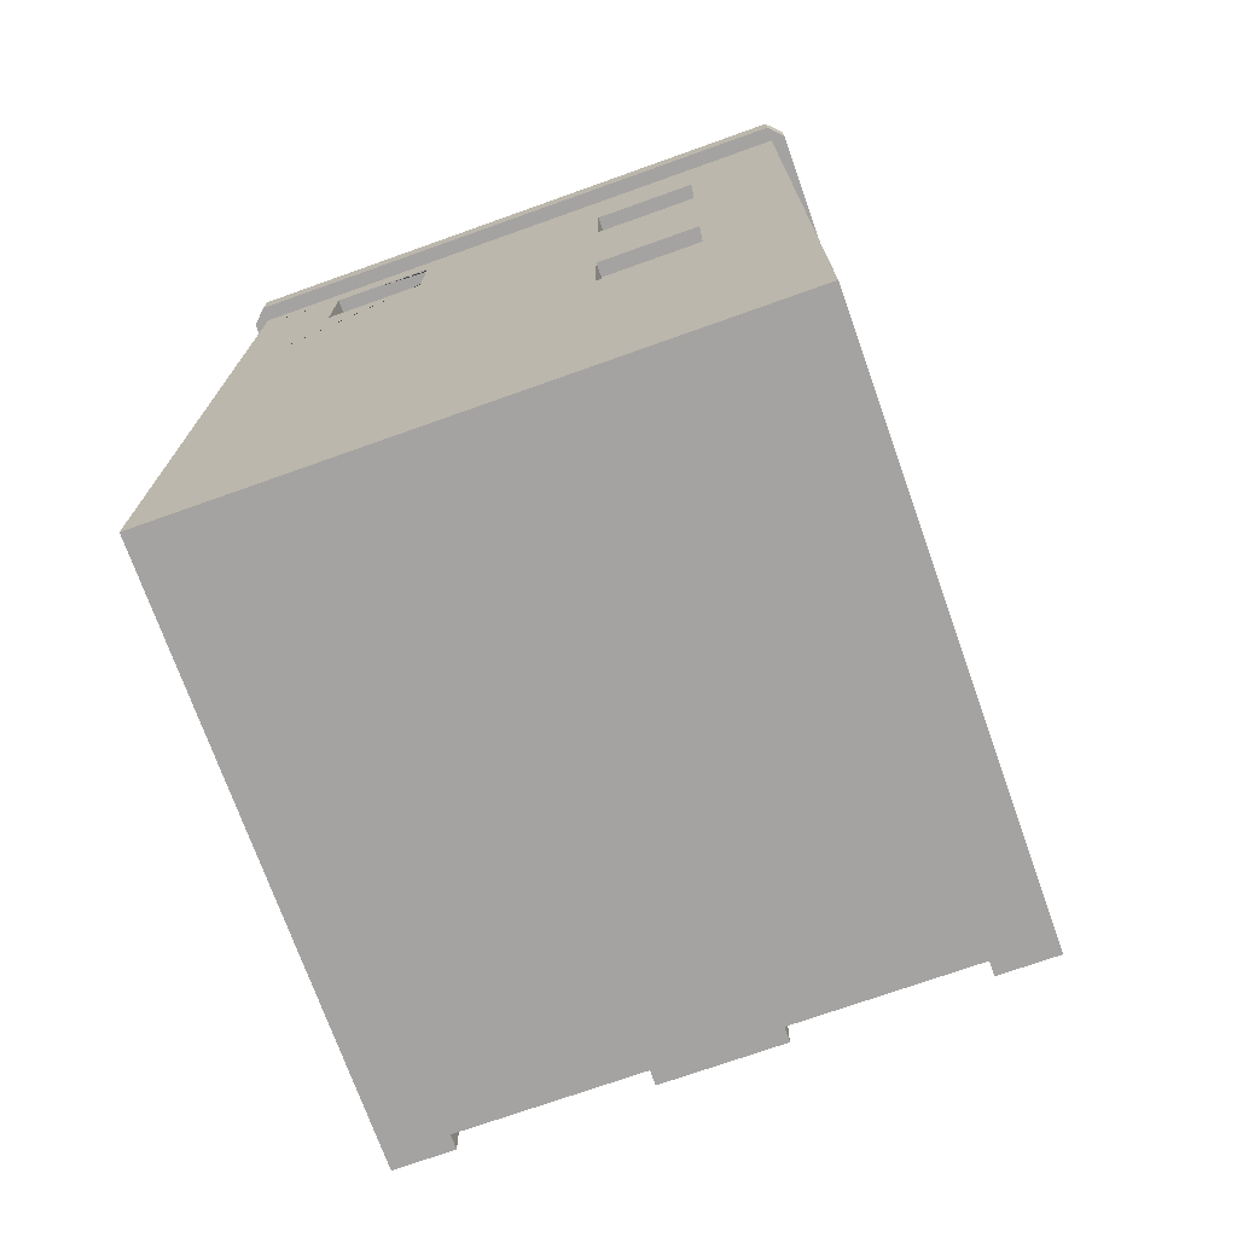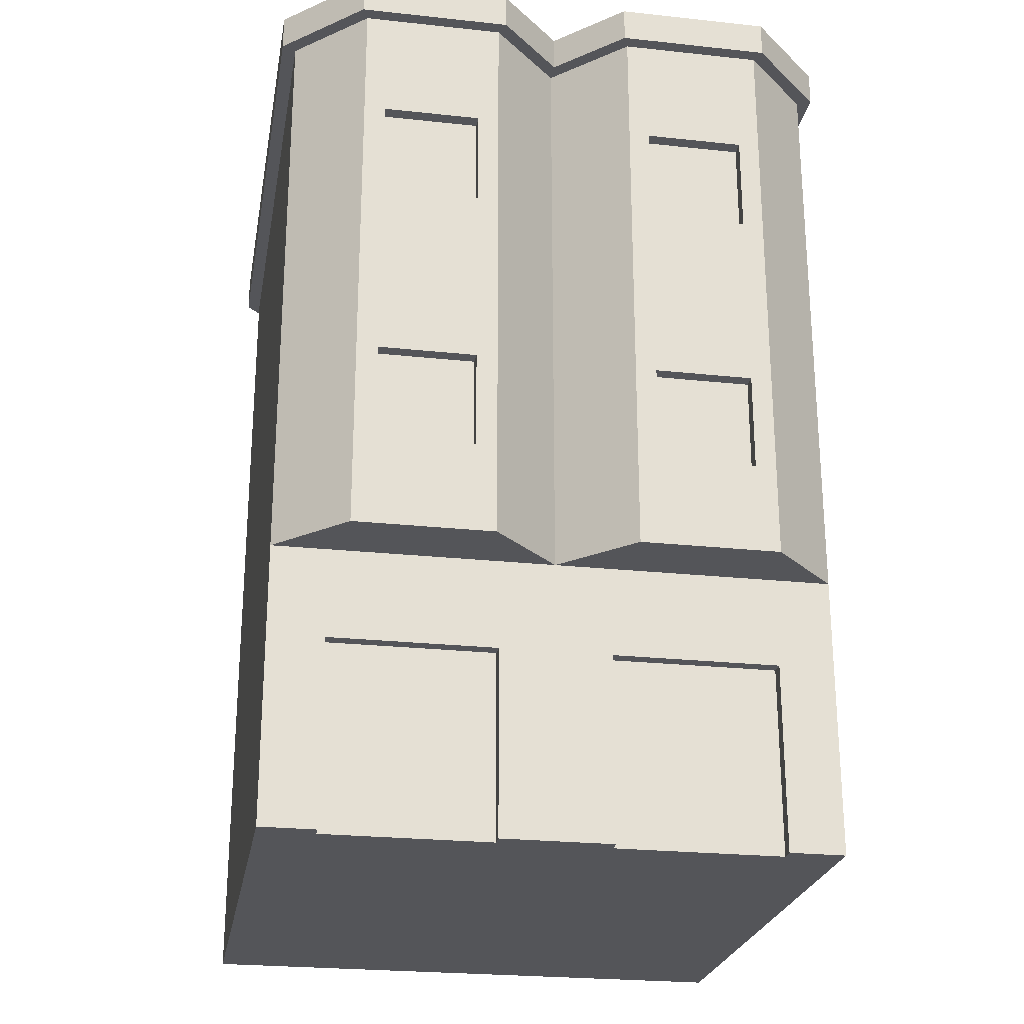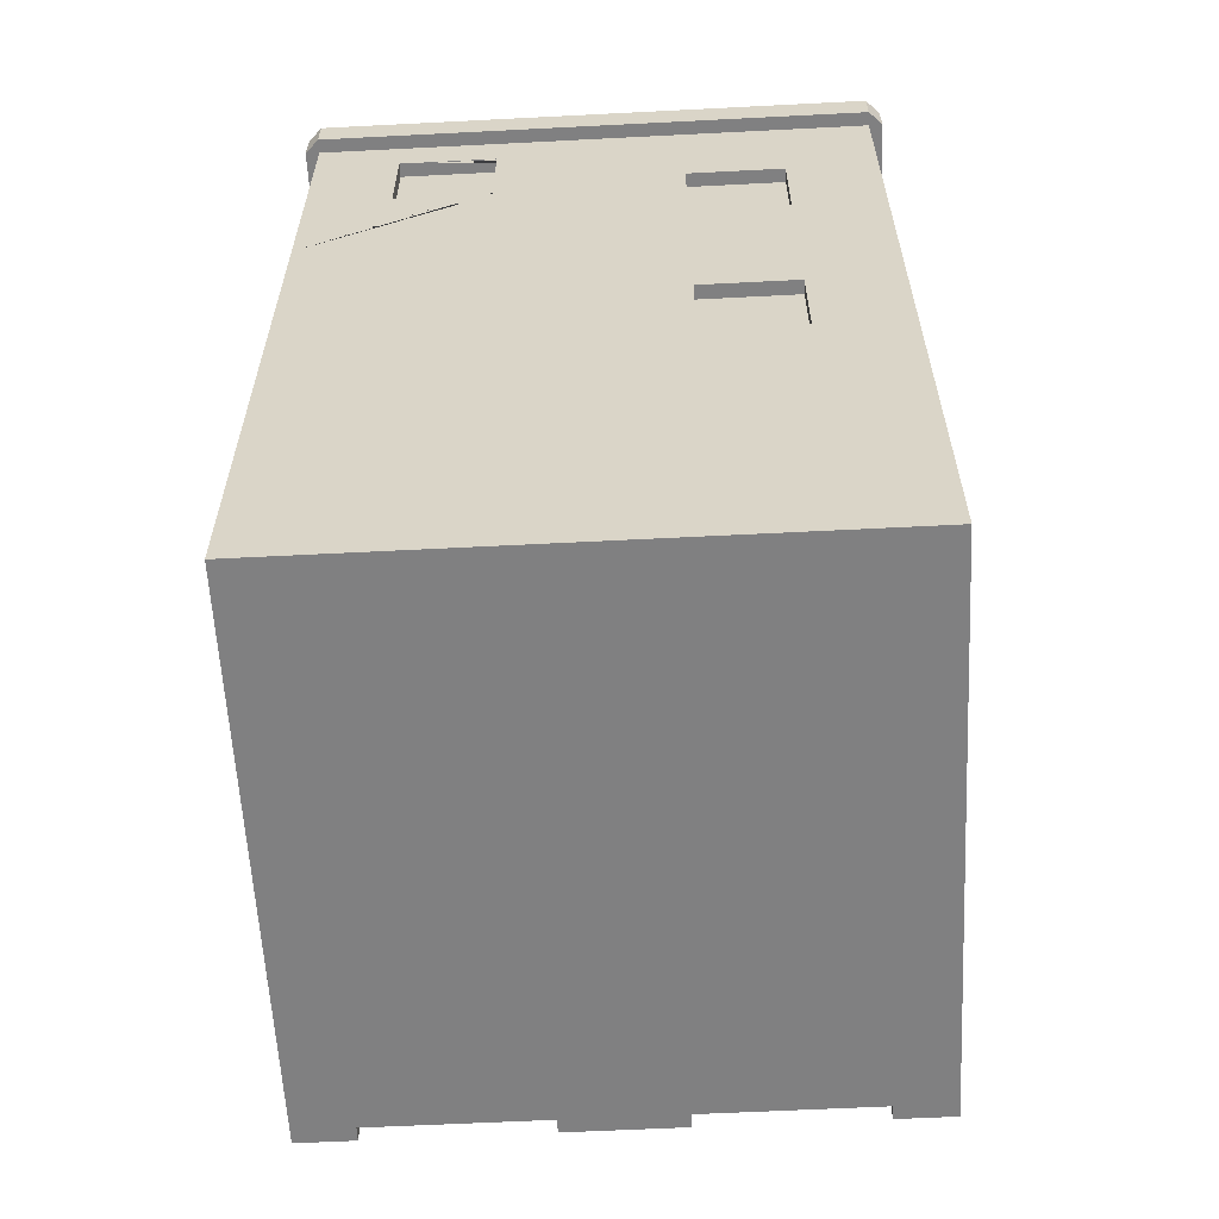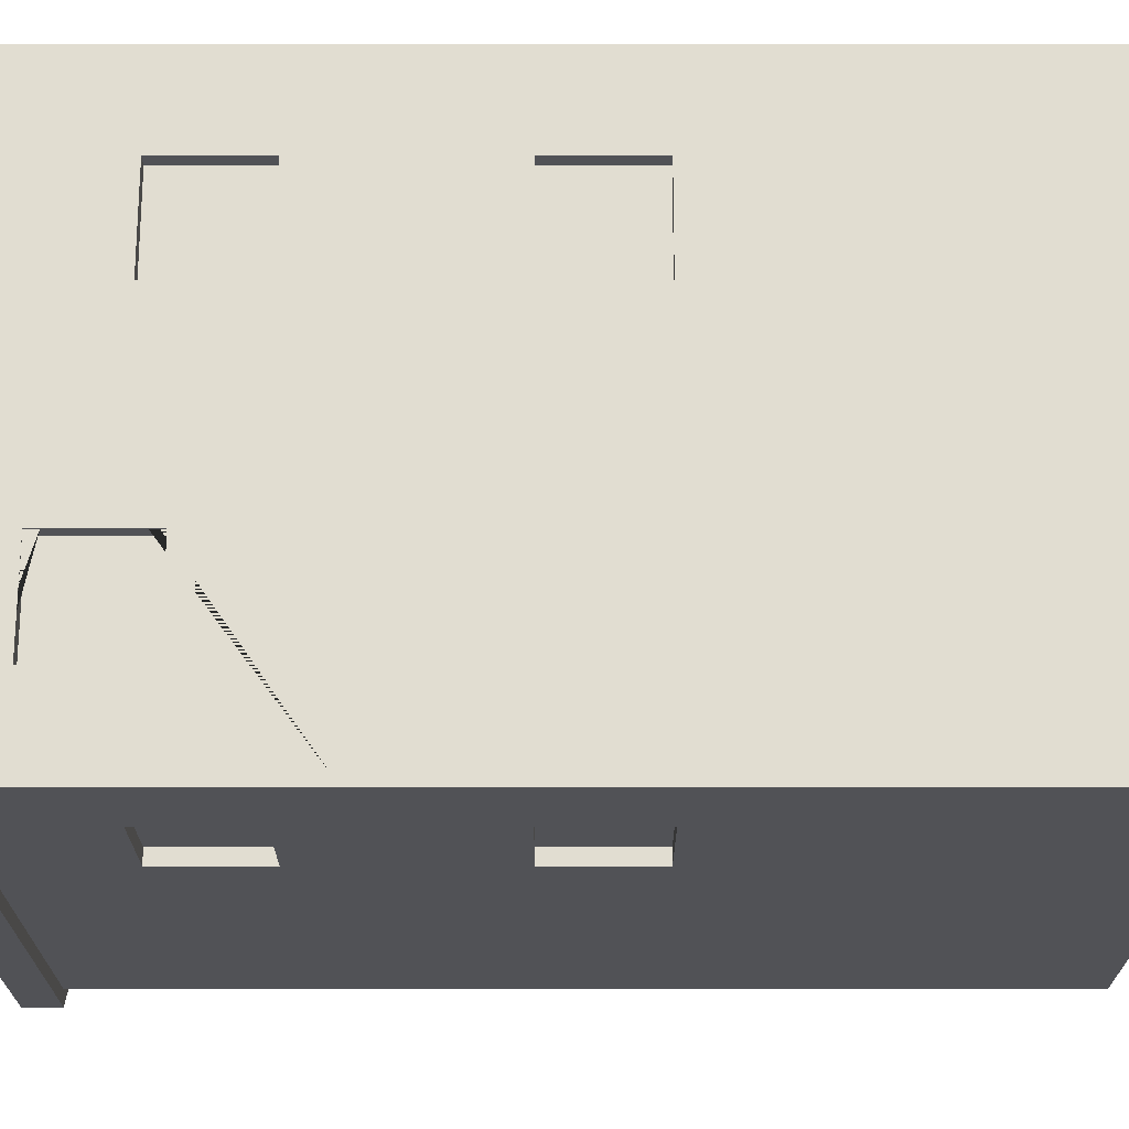
<metadata>
{"format":"obj","ext":"obj","renderer":"f3d","projection":"perspective","resolution":1024,"background":"white","views":[{"elev":-73.1,"azim":19.6,"up":"+Y"},{"elev":-24.6,"azim":170.0,"up":"+Y"},{"elev":-60.1,"azim":3.0,"up":"+Y"},{"elev":68.7,"azim":-90.0,"up":"+Z"}]}
</metadata>
<code>
o Window_copy
v -0.1583 1.045 0.381
v -0.2583 1.045 0.381
v -0.1583 1.145 0.381
v -0.2583 1.145 0.381
v -0.1383 1.165 0.381
v -0.2783 1.165 0.381
v -0.1383 1.165 0.401
v -0.2783 1.165 0.401
v -0.3083 0.9947 0.401
v -0.1383 1.025 0.401
v -0.1083 0.9947 0.401
v -0.1083 1.195 0.401
v -0.2783 1.025 0.401
v -0.3083 1.195 0.401
v -0.1383 1.025 0.381
v -0.2783 1.025 0.381
f 3 2 1
f 2 3 4
f 7 6 5
f 6 7 8
f 11 10 9
f 10 11 12
f 10 12 7
f 7 12 8
f 13 9 10
f 9 13 14
f 14 13 8
f 14 8 12
f 10 5 15
f 5 10 7
f 15 1 16
f 1 15 5
f 1 5 3
f 3 5 4
f 2 16 1
f 16 2 6
f 6 2 4
f 6 4 5
f 8 16 6
f 16 8 13
f 16 10 15
f 10 16 13
o Building_copy
v -0.1583 1.045 0.381
v -0.2583 1.045 0.381
v -0.1583 1.145 0.381
v -0.2583 1.145 0.381
v -0.1383 1.165 0.381
v -0.2783 1.165 0.381
v -0.1383 1.025 0.381
v -0.2783 1.025 0.381
v 0.1 0.05 -0.38
v 0.13 0.05 -0.38
v 0.1 0.25 -0.38
v 0.13 0.25 -0.38
v 0.25 0.55 0.38
v 0.15 0.55 0.38
v 0.25 0.65 0.38
v 0.15 0.65 0.38
v 0.15 0.02 -0.38
v 0.25 0.02 -0.38
v 0.15 0.25 -0.38
v 0.25 0.25 -0.38
v -0.3 0.05 -0.38
v -0.1 0.05 -0.38
v -0.3 0.25 -0.38
v -0.1 0.25 -0.38
v 0.27 0.05 -0.38
v 0.3 0.05 -0.38
v 0.27 0.25 -0.38
v 0.3 0.25 -0.38
v -0.25 0.95 -0.48
v -0.15 0.95 -0.48
v -0.25 1.05 -0.48
v -0.15 1.05 -0.48
v 0.15 0.55 -0.48
v 0.25 0.55 -0.48
v 0.15 0.65 -0.48
v 0.25 0.65 -0.48
v 0.15 0.95 -0.48
v 0.25 0.95 -0.48
v 0.15 1.05 -0.48
v 0.25 1.05 -0.48
v 0.25 0.95 0.38
v 0.15 0.95 0.38
v 0.25 1.05 0.38
v 0.15 1.05 0.38
v -0.25 0.55 -0.48
v -0.15 0.55 -0.48
v -0.25 0.65 -0.48
v -0.15 0.65 -0.48
v -0.38 0.95 0.15
v -0.38 1.05 0.15
v -0.38 0.95 0.25
v -0.38 1.05 0.25
v -0.38 0.55 0.15
v -0.38 0.65 0.15
v -0.38 0.55 0.25
v -0.38 0.65 0.25
v 0.3 0.4 -0.5
v 0.4 0.4 -0.4
v 0.3 0.45 -0.5
v 0.4 0.45 -0.4
v 0.27 0.67 -0.48
v 0.27 0.67 -0.5
v 0.13 0.67 -0.48
v 0.13 0.67 -0.5
v 0.32 0.27 -0.38
v 0.32 0.27 -0.4
v 0.08 0.27 -0.38
v 0.08 0.27 -0.4
v 0.27 0.53 0.38
v 0.27 0.53 0.4
v 0.13 0.53 0.38
v 0.13 0.53 0.4
v -0.4 -0 -0.4
v -0.32 -0 -0.4
v -0.4 0.05 -0.4
v -0.35 0.05 -0.4
v -0.32 0.27 -0.4
v -0.35 0.3 -0.4
v -0.08 0.27 -0.4
v -0.05 0.3 -0.4
v -0.05 0.05 -0.4
v -0.08 -0 -0.4
v 0.08 -0 -0.4
v 0.05 0.05 -0.4
v 0.05 0.3 -0.4
v 0.35 0.3 -0.4
v 0.35 0.05 -0.4
v 0.32 -0 -0.4
v 0.4 -0 -0.4
v 0.4 0.05 -0.4
v 0.4 1.23 0.42
v -0.4 1.23 0.42
v 0.4 1.28 0.42
v -0.4 1.28 0.42
v 0.08 -0 -0.38
v 0.1 0.8 -0.5
v 0.3 0.8 -0.5
v 0.1 0.85 -0.5
v 0.3 0.85 -0.5
v 0.27 0.53 -0.48
v 0.13 0.53 -0.48
v 0.32 -0 -0.38
v 0.27 0.67 0.38
v 0.27 0.67 0.4
v 0.3 0.5 -0.5
v 0.13 0.53 -0.5
v 0.1 0.5 -0.5
v 0.1 0.7 -0.5
v 0.27 0.53 -0.5
v 0.3 0.7 -0.5
v 0.4 0 0.4
v -0.4 0 0.4
v 0.4 0.05 0.4
v -0.4 0.05 0.4
v 0 0.4 -0.4
v 0.1 0.4 -0.5
v -0.1 0.4 -0.5
v -0.4 0.4 -0.4
v -0.3 0.4 -0.5
v 0.13 0.67 0.38
v 0.13 0.67 0.4
v 0.09172 1.23 -0.52
v 0.3083 1.23 -0.52
v 0.09172 1.28 -0.52
v 0.3083 1.28 -0.52
v 0.3 0.9 -0.5
v 0.13 0.93 -0.5
v 0.1 0.9 -0.5
v 0.1 1.1 -0.5
v 0.13 1.07 -0.5
v 0.27 1.07 -0.5
v 0.27 0.93 -0.5
v 0.3 1.1 -0.5
v 0.27 1.07 0.38
v 0.13 1.07 0.38
v 0.27 1.07 0.4
v 0.13 1.07 0.4
v -0.38 0.67 0.27
v -0.38 0.67 0.13
v -0.4 0.67 0.27
v -0.4 0.67 0.13
v -0.27 1.07 -0.5
v -0.27 0.93 -0.5
v -0.27 1.07 -0.48
v -0.27 0.93 -0.48
v -0.4 0.45 -0.4
v -0.3 0.45 -0.5
v 0.1 0.45 -0.5
v 0 0.45 -0.4
v 0.4 1.2 -0.4
v 0.4 1.2 -0
v 0.4 1.23 -0.4
v 0.4 1.23 0.4
v 0.4 1.2 0.4
v 0.27 0.93 -0.48
v 0.13 0.93 -0.48
v 0.13 1.07 -0.48
v 0.27 1.07 -0.48
v -0.13 0.53 -0.48
v -0.27 0.53 -0.48
v -0.27 0.67 -0.48
v -0.13 0.67 -0.48
v -0.1 0.5 -0.5
v -0.27 0.53 -0.5
v -0.3 0.5 -0.5
v -0.3 0.7 -0.5
v -0.27 0.67 -0.5
v -0.13 0.67 -0.5
v -0.13 0.53 -0.5
v -0.1 0.7 -0.5
v -0.38 0.53 0.13
v -0.4 0.53 0.13
v 0.42 1.28 0.4
v 0.35 1.28 -0.3793
v 0.42 1.28 -0.4083
v 0.2793 1.28 -0.45
v 0.1207 1.28 -0.45
v 0.02071 1.28 -0.35
v 0 1.28 -0.4283
v -0.02071 1.28 -0.35
v -0.09172 1.28 -0.52
v -0.1207 1.28 -0.45
v -0.3083 1.28 -0.52
v -0.2793 1.28 -0.45
v -0.35 1.28 -0.3793
v -0.42 1.28 -0.4083
v -0.35 1.28 0.35
v -0.42 1.28 0.4
v 0.35 1.28 0.35
v -0.08 -0 -0.38
v -0.32 -0 -0.38
v -0.08 0.27 -0.38
v -0.32 0.27 -0.38
v -0.13 0.93 -0.5
v -0.13 1.07 -0.5
v -0.13 0.93 -0.48
v -0.13 1.07 -0.48
v -0.4 0.7 0.1
v -0.4 0.5 0.1
v -0.4 0.5 0.3
v -0.4 0.53 0.27
v -0.4 0.7 0.3
v 0.4 0.45 0.4
v 0.4 0.4 0.4
v 0 0.8 -0.4
v 0 0.85 -0.4
v -0.35 1.2 0.35
v 0.35 1.2 0.35
v -0.1 0.45 -0.5
v -0.1 0.9 -0.5
v -0.3 0.9 -0.5
v -0.3 1.1 -0.5
v -0.1 1.1 -0.5
v -0.38 0.53 0.27
v 0.1 0.5 0.4
v 0.3 0.5 0.4
v 0.3 0.7 0.4
v 0.1 0.7 0.4
v 0.2793 1.2 -0.45
v 0.1207 1.2 -0.45
v 0.4 0.85 -0.4
v 0.4 0.8 -0.4
v 0.4 0.85 0.4
v 0.4 0.8 0.4
v -0.4 1.2 -0.4
v -0.4 1.23 -0.4
v -0.4 1.2 -0
v -0.4 1.23 0.4
v -0.4 1.2 0.4
v 0.42 1.23 0.4
v -0.35 1.2 -0.3793
v -0.35 1.2 -0
v -0.3 1.2 -0.5
v -0.3 1.23 -0.5
v 0.1 1.2 -0.5
v 0.3 1.2 -0.5
v 0.1 1.23 -0.5
v 0.3 1.23 -0.5
v -0.4 0.93 0.27
v -0.38 0.93 0.27
v -0.4 1.07 0.27
v -0.38 1.07 0.27
v -0.42 1.23 0.4
v 0.42 1.23 -0.4083
v 0.1 0.9 0.4
v 0.27 0.93 0.4
v 0.3 0.9 0.4
v 0.3 1.1 0.4
v 0.13 0.93 0.4
v 0.1 1.1 0.4
v 0 1.23 -0.4
v 0 1.23 -0.4283
v -0.1 1.23 -0.5
v -0.09172 1.23 -0.52
v -0.3083 1.23 -0.52
v -0.42 1.23 -0.4083
v -0.38 1.07 0.13
v -0.4 1.07 0.13
v -0.1207 1.2 -0.45
v -0.2793 1.2 -0.45
v 0.35 1.2 -0.3793
v 0.35 1.2 -0
v -0.38 0.93 0.13
v -0.4 0.93 0.13
v -0.3 0.8 -0.5
v -0.3 0.85 -0.5
v -0.4 0.8 -0.4
v -0.4 0.85 -0.4
v 0.27 0.93 0.38
v 0.02071 1.2 -0.35
v -0.1 0.85 -0.5
v -0.1 0.8 -0.5
v 0.13 0.93 0.38
v -0.1 1.2 -0.5
v 0 1.2 -0.4
v -0.02071 1.2 -0.35
v -0.4 0.8 0.4
v -0.4 0.85 0.4
v -0.4 1.1 0.1
v -0.4 0.9 0.1
v -0.4 0.9 0.3
v -0.4 1.1 0.3
v -0.4 0.45 0.4
v -0.4 0.4 0.4
v -0.1452 1.165 0.4
v -0.2235 1.165 0.4
v -0.2783 1.165 0.4
v -0.1383 1.165 0.4
v -0.1383 1.148 0.4
v -0.1383 1.043 0.4
v -0.1383 1.032 0.4
v -0.2783 1.158 0.4
v -0.1383 1.025 0.4
v -0.2783 1.127 0.4
v -0.2783 1.025 0.4
v -0.1452 1.025 0.4
f 19 17 18
f 18 20 19
f 27 26 25
f 26 27 28
f 31 30 29
f 30 31 32
f 35 34 33
f 34 35 36
f 39 38 37
f 38 39 40
f 43 42 41
f 42 43 44
f 47 46 45
f 46 47 48
f 51 50 49
f 50 51 52
f 55 54 53
f 54 55 56
f 59 58 57
f 58 59 60
f 63 62 61
f 62 63 64
f 67 66 65
f 66 67 68
f 71 70 69
f 70 71 72
f 22 303 302 301
f 21 304 305 306 307
f 23 24 17
f 17 21 23
f 17 19 21
f 19 20 21
f 18 17 24
f 24 22 18
f 22 20 18
f 22 21 20
f 24 311 310 308
f 24 23 309 312
f 75 74 73
f 74 75 76
f 79 78 77
f 78 79 80
f 83 82 81
f 82 83 84
f 87 86 85
f 86 87 88
f 91 90 89
f 90 91 92
f 90 92 93
f 93 92 94
f 93 94 95
f 96 95 94
f 97 95 96
f 97 98 95
f 98 97 99
f 99 97 100
f 100 84 99
f 84 100 101
f 84 101 82
f 102 82 101
f 103 82 102
f 103 104 82
f 104 103 105
f 105 103 106
f 109 108 107
f 108 109 110
f 83 99 84
f 99 83 111
f 114 113 112
f 113 114 115
f 117 49 116
f 49 117 79
f 49 79 51
f 51 79 52
f 50 116 49
f 116 50 77
f 77 50 52
f 77 52 79
f 118 82 104
f 82 118 81
f 86 119 85
f 119 86 120
f 123 122 121
f 122 123 124
f 122 124 80
f 80 124 78
f 125 121 122
f 121 125 126
f 126 125 78
f 126 78 124
f 129 128 127
f 128 129 130
f 131 73 74
f 73 131 132
f 134 133 131
f 133 134 135
f 116 78 125
f 78 116 77
f 137 87 136
f 87 137 88
f 140 139 138
f 139 140 141
f 144 143 142
f 143 144 145
f 143 145 146
f 146 145 147
f 148 142 143
f 142 148 149
f 149 148 147
f 149 147 145
f 152 151 150
f 151 152 153
f 156 155 154
f 155 156 157
f 160 159 158
f 159 160 161
f 162 135 134
f 135 162 163
f 131 164 132
f 164 131 165
f 168 167 166
f 167 168 169
f 167 169 170
f 172 53 171
f 53 172 173
f 53 173 55
f 55 173 56
f 54 171 53
f 171 54 174
f 174 54 56
f 174 56 173
f 176 61 175
f 61 176 177
f 61 177 63
f 63 177 64
f 62 175 61
f 175 62 178
f 178 62 64
f 178 64 177
f 181 180 179
f 180 181 182
f 180 182 183
f 183 182 184
f 185 179 180
f 179 185 186
f 186 185 184
f 186 184 182
f 155 188 187
f 188 155 157
f 120 136 119
f 136 120 137
f 191 190 189
f 190 191 141
f 189 190 109
f 190 141 192
f 192 141 140
f 192 140 193
f 193 140 194
f 194 140 195
f 194 195 196
f 196 195 197
f 196 197 198
f 198 197 199
f 198 199 200
f 200 199 201
f 201 199 202
f 201 202 203
f 203 202 110
f 110 202 204
f 109 205 110
f 110 205 203
f 205 109 190
f 173 147 174
f 147 173 146
f 127 104 105
f 104 127 118
f 128 118 127
f 118 128 111
f 111 128 99
f 99 128 206
f 206 128 207
f 207 128 90
f 90 128 89
f 98 99 206
f 206 95 98
f 95 206 208
f 209 95 208
f 95 209 93
f 212 211 210
f 211 212 213
f 159 212 210
f 212 159 161
f 215 188 214
f 188 215 216
f 188 216 217
f 217 216 156
f 157 214 188
f 214 157 218
f 218 157 156
f 218 156 216
f 219 74 76
f 74 219 220
f 221 114 112
f 114 221 222
f 203 224 223
f 224 203 205
f 163 133 135
f 133 163 225
f 227 159 226
f 159 227 228
f 159 228 158
f 158 228 211
f 210 226 159
f 226 210 229
f 229 210 211
f 229 211 228
f 156 230 217
f 230 156 154
f 175 184 185
f 184 175 178
f 164 73 132
f 73 164 75
f 232 86 231
f 86 232 233
f 86 233 120
f 120 233 137
f 88 231 86
f 231 88 234
f 234 88 137
f 234 137 233
f 192 236 235
f 236 192 193
f 171 147 148
f 147 171 174
f 209 90 93
f 90 209 207
f 239 238 237
f 238 239 240
f 161 45 212
f 45 161 160
f 45 160 47
f 47 160 48
f 46 212 45
f 212 46 213
f 213 46 48
f 213 48 160
f 143 171 148
f 171 143 172
f 128 91 89
f 91 128 130
f 122 116 125
f 116 122 117
f 160 211 213
f 211 160 158
f 79 122 80
f 122 79 117
f 85 29 87
f 29 85 119
f 29 119 31
f 31 119 32
f 30 87 29
f 87 30 136
f 136 30 32
f 136 32 119
f 237 113 115
f 113 237 238
f 129 105 106
f 105 129 127
f 243 242 241
f 242 243 244
f 244 243 245
f 189 107 246
f 107 189 109
f 177 180 183
f 180 177 176
f 203 247 201
f 247 203 248
f 248 203 223
f 241 250 249
f 250 241 242
f 253 252 251
f 252 253 254
f 257 256 255
f 256 257 258
f 108 204 259
f 204 108 110
f 189 260 191
f 260 189 246
f 263 262 261
f 262 263 264
f 262 264 152
f 152 264 153
f 265 261 262
f 261 265 266
f 266 265 153
f 266 153 264
f 246 169 168
f 169 246 107
f 169 107 244
f 244 107 108
f 168 260 246
f 260 168 139
f 139 168 254
f 139 254 138
f 138 254 253
f 138 253 267
f 138 267 268
f 268 267 269
f 268 269 270
f 270 269 271
f 271 269 250
f 271 250 242
f 271 242 272
f 272 242 244
f 272 244 108
f 272 108 259
f 257 273 258
f 273 257 274
f 198 276 275
f 276 198 200
f 278 190 277
f 190 278 205
f 205 278 224
f 279 255 256
f 255 279 280
f 283 282 281
f 282 283 284
f 199 270 271
f 270 199 197
f 262 150 285
f 150 262 152
f 193 286 236
f 286 193 194
f 225 131 133
f 131 225 165
f 195 270 197
f 270 195 268
f 177 184 178
f 184 177 183
f 222 288 287
f 288 222 221
f 187 217 230
f 217 187 188
f 173 143 146
f 143 173 172
f 268 140 138
f 140 268 195
f 279 65 273
f 65 279 256
f 65 256 67
f 67 256 68
f 66 273 65
f 273 66 258
f 258 66 68
f 258 68 256
f 180 175 185
f 175 180 176
f 285 57 289
f 57 285 150
f 57 150 59
f 59 150 60
f 58 289 57
f 289 58 151
f 151 58 60
f 151 60 150
f 269 291 290
f 291 269 267
f 196 275 292
f 275 196 198
f 201 276 200
f 276 201 247
f 272 199 271
f 199 272 202
f 291 253 251
f 253 291 267
f 259 202 272
f 202 259 204
f 293 284 283
f 284 293 294
f 296 280 295
f 280 296 297
f 280 297 255
f 255 297 257
f 274 295 280
f 295 274 298
f 298 274 257
f 298 257 297
f 191 139 141
f 139 191 260
f 187 69 155
f 69 187 230
f 69 230 71
f 71 230 72
f 70 155 69
f 155 70 154
f 154 70 72
f 154 72 230
f 169 245 170
f 245 169 244
f 239 293 240
f 293 239 294
f 250 290 249
f 290 250 269
f 153 289 151
f 289 153 265
f 134 299 162
f 299 134 300
f 194 292 286
f 292 194 196
f 289 262 285
f 262 289 265
f 282 288 281
f 288 282 287
f 273 280 279
f 280 273 274
f 277 192 235
f 192 277 190
f 219 300 220
f 300 219 299
f 254 166 252
f 166 254 168
f 309 23 21 307
f 311 24 312
f 304 21 22 301
f 303 22 24 308
f 123 75 164
f 75 123 121
f 291 114 222
f 114 291 144
f 144 291 145
f 145 291 251
f 284 296 241
f 296 284 294
f 241 296 243
f 296 294 297
f 297 294 298
f 243 295 245
f 295 243 296
f 245 295 298
f 245 298 294
f 281 186 182
f 186 281 288
f 249 229 228
f 229 249 290
f 221 186 288
f 186 221 179
f 179 221 225
f 225 221 165
f 112 126 124
f 126 112 113
f 291 229 290
f 229 291 226
f 226 291 287
f 287 291 222
f 166 149 252
f 149 166 142
f 142 166 115
f 115 166 237
f 240 76 238
f 76 240 219
f 162 215 283
f 215 162 299
f 215 299 216
f 216 299 218
f 283 214 293
f 214 283 215
f 293 214 218
f 293 218 299
f 221 164 165
f 164 221 123
f 123 221 124
f 124 221 112
f 167 237 166
f 237 167 239
f 239 167 170
f 239 263 294
f 263 239 170
f 263 170 264
f 264 170 266
f 294 261 306 307 309 312 311 310 245
f 261 294 263
f 245 310 308 303 302
f 245 302 301 304 305 266 170
f 144 115 114
f 115 144 142
f 238 126 113
f 126 238 121
f 121 238 75
f 75 238 76
f 283 163 162
f 163 283 181
f 181 283 182
f 182 283 281
f 219 232 299
f 232 219 240
f 232 240 233
f 233 240 234
f 299 231 293
f 231 299 232
f 293 231 234
f 293 234 240
f 181 225 163
f 225 181 179
f 251 149 145
f 149 251 252
f 241 282 284
f 282 241 227
f 227 241 228
f 228 241 249
f 227 287 282
f 287 227 226
f 305 306 261 266
f 207 37 206
f 37 207 209
f 37 209 39
f 39 209 40
f 38 206 37
f 206 38 208
f 208 38 40
f 208 40 209
f 220 106 74
f 106 220 129
f 33 26 35
f 26 33 25
f 35 26 28
f 35 28 36
f 36 28 43
f 43 28 44
f 33 111 25
f 111 33 118
f 25 111 83
f 25 83 27
f 27 83 28
f 34 118 33
f 42 118 34
f 118 42 81
f 81 42 44
f 81 44 28
f 81 28 83
f 42 34 41
f 36 41 34
f 41 36 43
f 134 92 91
f 92 134 94
f 94 134 96
f 96 134 101
f 101 134 102
f 74 102 134
f 74 103 102
f 103 74 106
f 74 134 131
f 101 97 96
f 97 101 100
f 130 134 91
f 134 130 300
f 220 130 129
f 130 220 300
f 235 278 277
f 278 235 224
f 224 235 223
f 223 235 236
f 223 236 286
f 223 286 292
f 223 292 275
f 223 275 276
f 223 276 248
f 248 276 247

</code>
